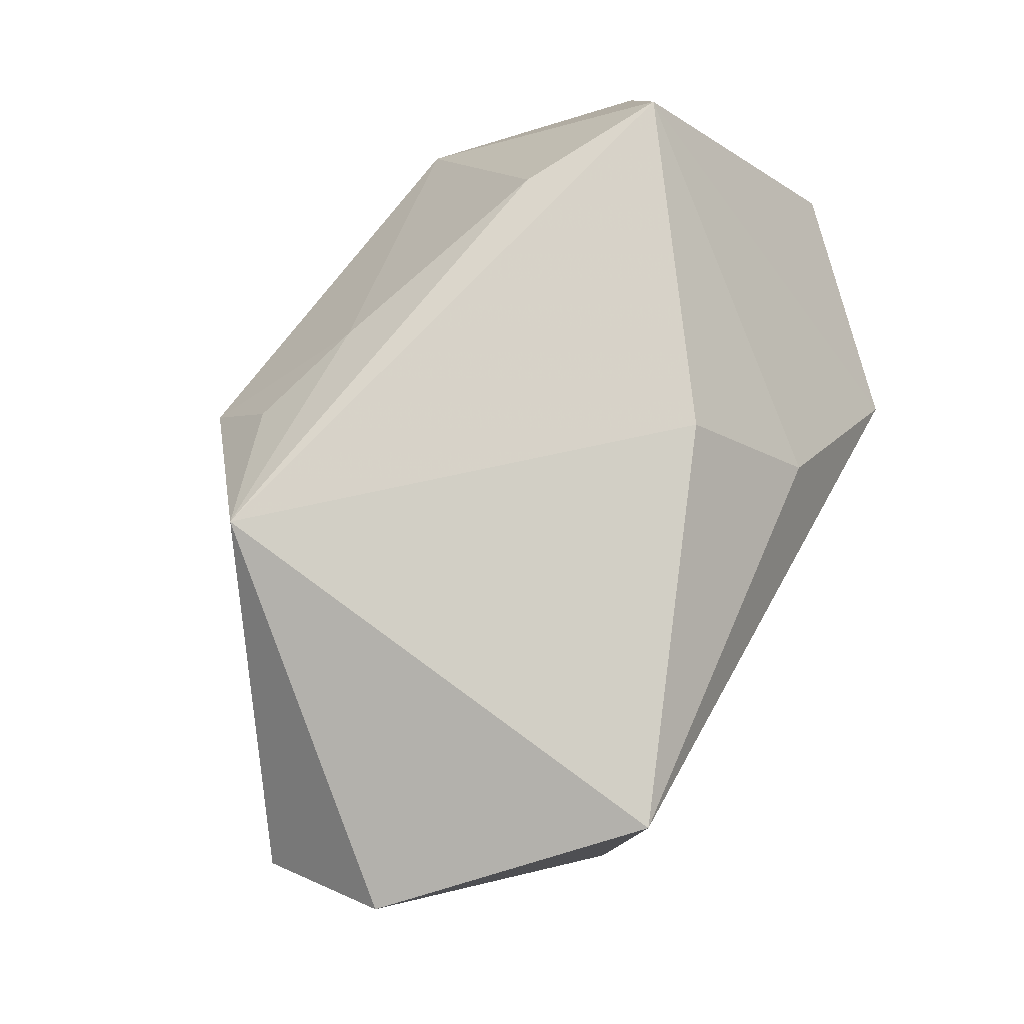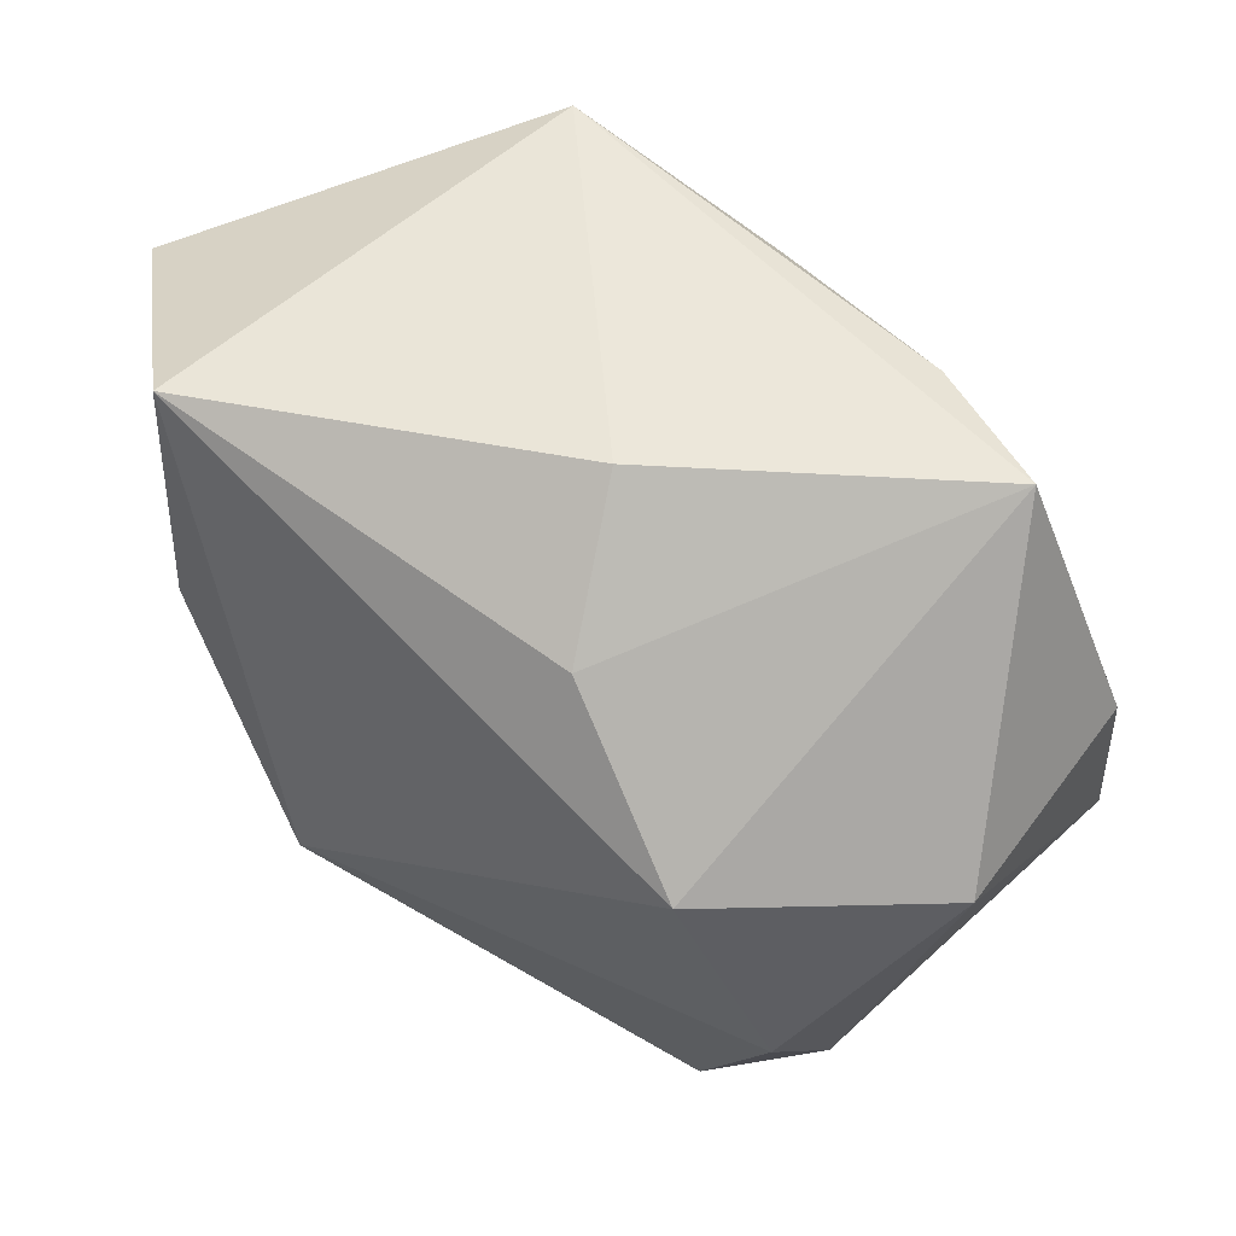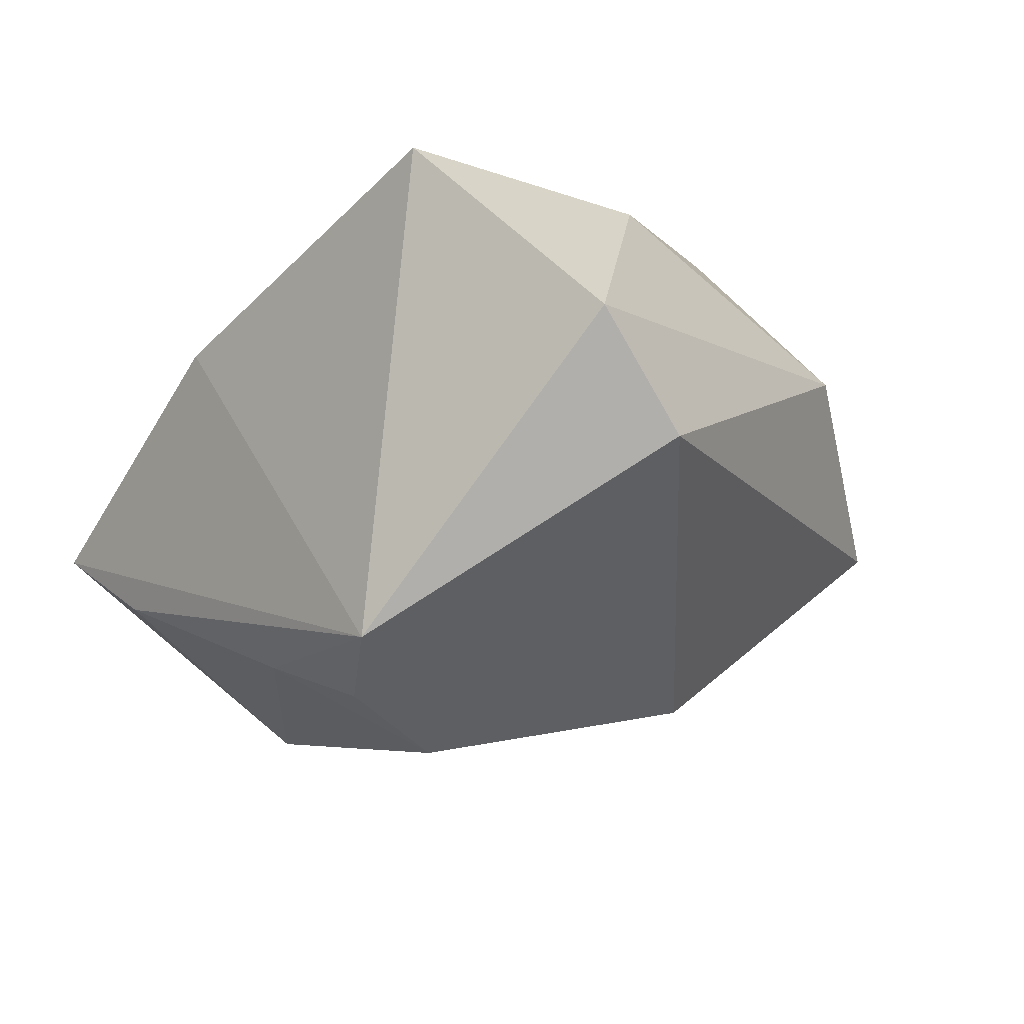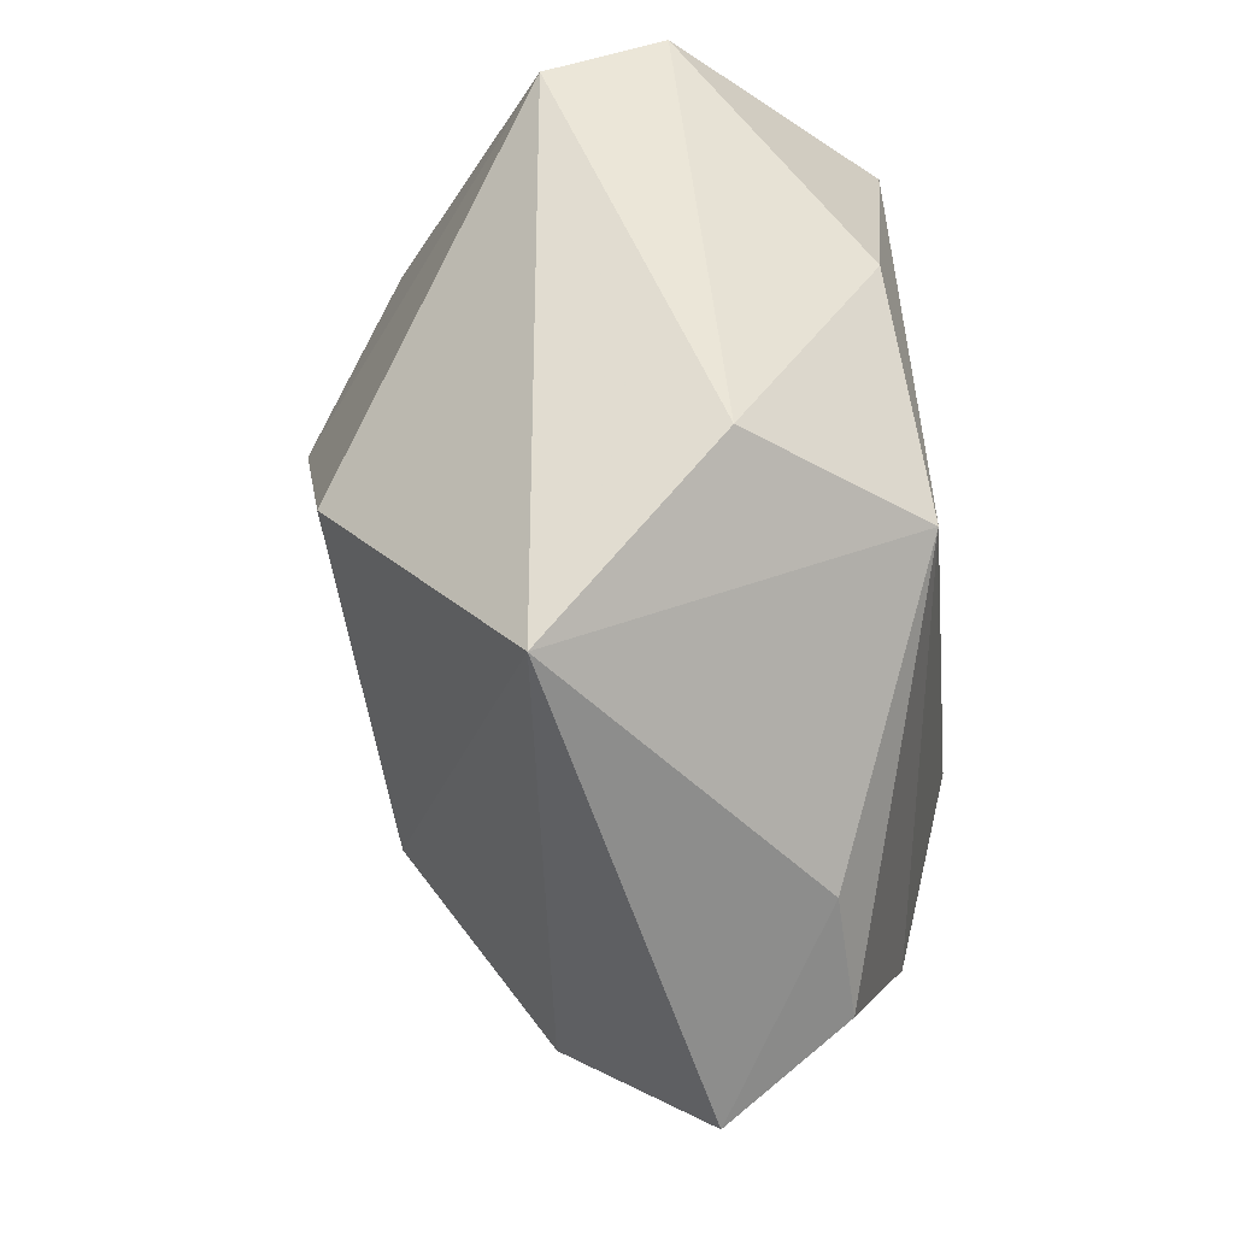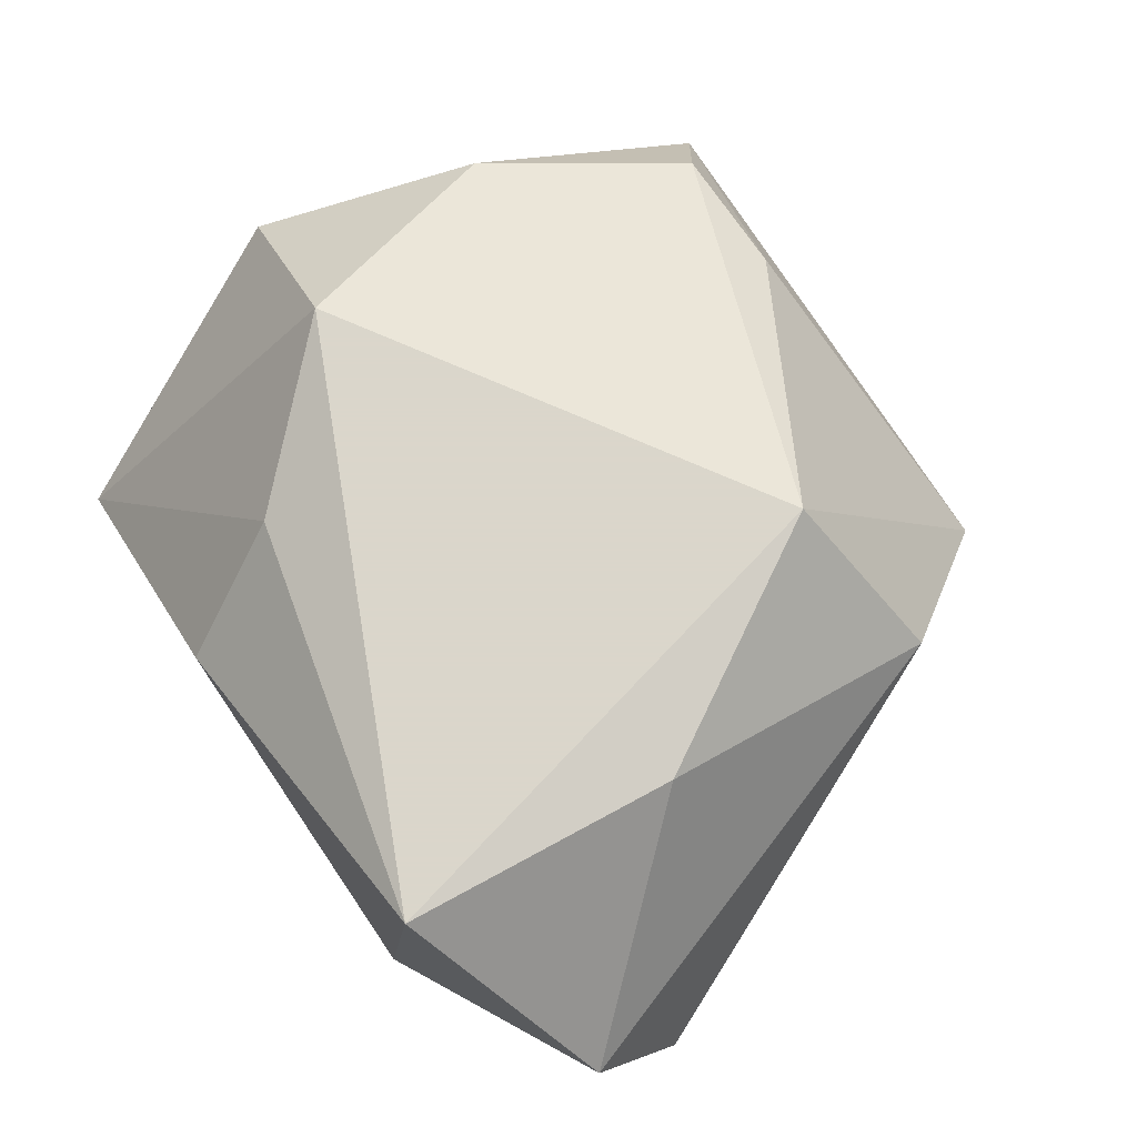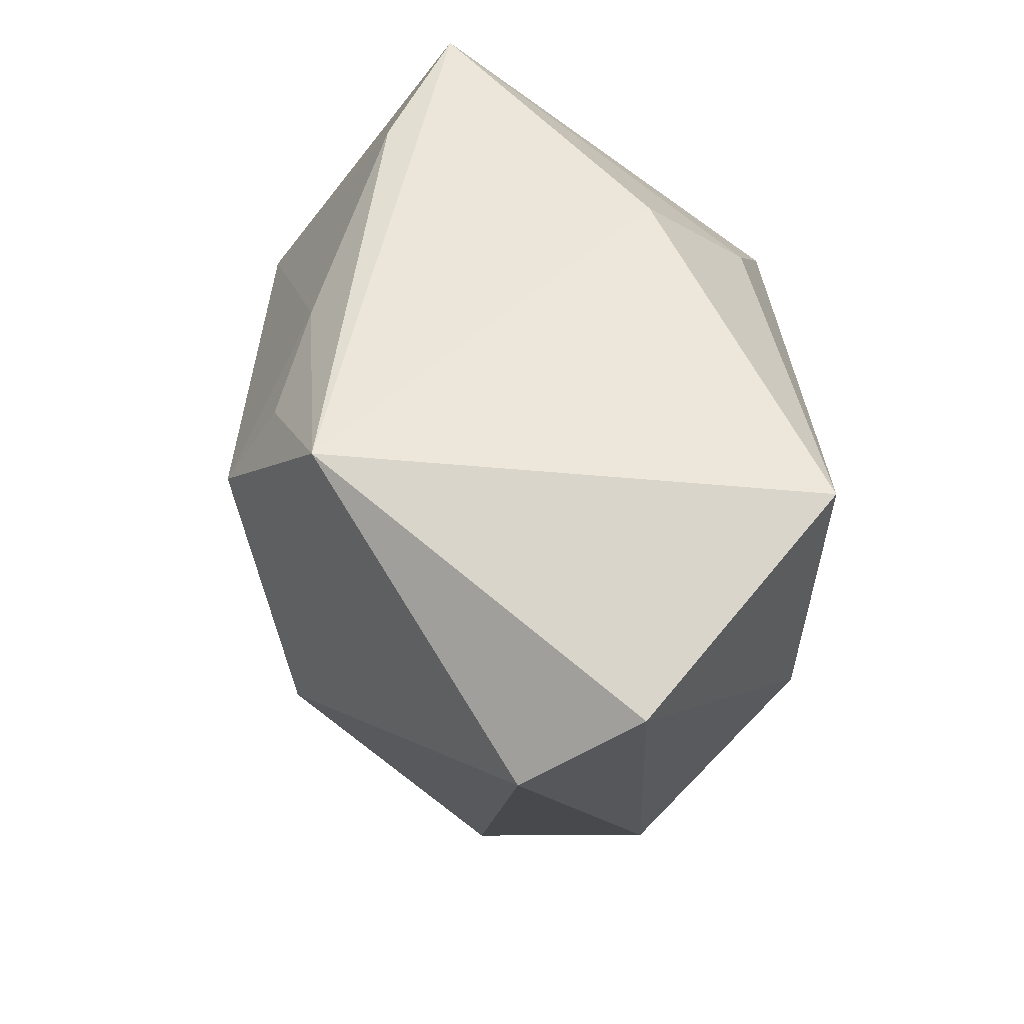
<metadata>
{"format":"obj","ext":"obj","renderer":"f3d","projection":"perspective","resolution":1024,"background":"white","views":[{"elev":80.0,"azim":-59.9,"up":"+Y"},{"elev":47.5,"azim":37.6,"up":"+Y"},{"elev":-10.0,"azim":-132.1,"up":"+Z"},{"elev":-58.8,"azim":-82.6,"up":"+Y"},{"elev":73.7,"azim":-125.8,"up":"+Z"},{"elev":54.0,"azim":-92.0,"up":"+Y"}]}
</metadata>
<code>
v -0.02287 0.002946 0.01876
v -0.01688 -0.03239 -0.005463
v 0.02687 -0.01632 -0.01019
v 0.03333 0.003529 -0.01055
v 0.02716 0.02358 -0.006289
v 0.01722 -0.00303 -0.02073
v -0.03527 0.01811 0.005945
v -0.0364 0.0117 -0.002962
v 0.02154 -0.03239 0.001817
v 0.03378 0.001371 0.007019
v 0.009891 0.01535 0.01695
v 0.0203 0.004646 -0.02194
v -0.01275 -0.0159 0.0202
v 0.02015 0.003558 0.0202
v -0.01549 -0.009172 -0.02053
v 0.0006649 0.02057 -0.01756
v -0.0239 -0.01995 0.008005
v 0.006735 0.02478 0.008767
v 0.01654 -0.02839 0.01136
v 0.03298 -0.007359 -0.01152
v 0.01711 0.0234 -0.01148
v -0.007675 0.01879 -0.02032
v 0.02485 -0.01371 0.01519
v -0.008722 0.012 -0.0245
v 0.006748 -0.02819 0.01118
v -0.02043 0.02374 0.0202
v -0.01656 0.02511 -0.01693
f 14 10 5
f 5 21 27
f 5 10 4
f 2 3 9
f 13 14 26
f 17 2 13
f 12 5 4
f 21 5 12
f 23 10 14
f 23 13 19
f 14 13 23
f 19 9 23
f 9 10 23
f 27 26 18
f 18 5 27
f 4 10 20
f 20 12 4
f 20 10 9
f 9 3 20
f 15 2 8
f 8 2 17
f 1 13 26
f 17 13 1
f 19 13 25
f 25 13 2
f 25 9 19
f 25 2 9
f 6 2 15
f 3 2 6
f 6 20 3
f 12 20 6
f 24 8 27
f 15 8 24
f 24 6 15
f 12 6 24
f 14 5 11
f 5 18 11
f 26 14 11
f 11 18 26
f 7 26 27
f 27 8 7
f 7 1 26
f 7 8 17
f 17 1 7
f 21 12 16
f 12 24 16
f 27 21 16
f 22 24 27
f 27 16 22
f 22 16 24

</code>
